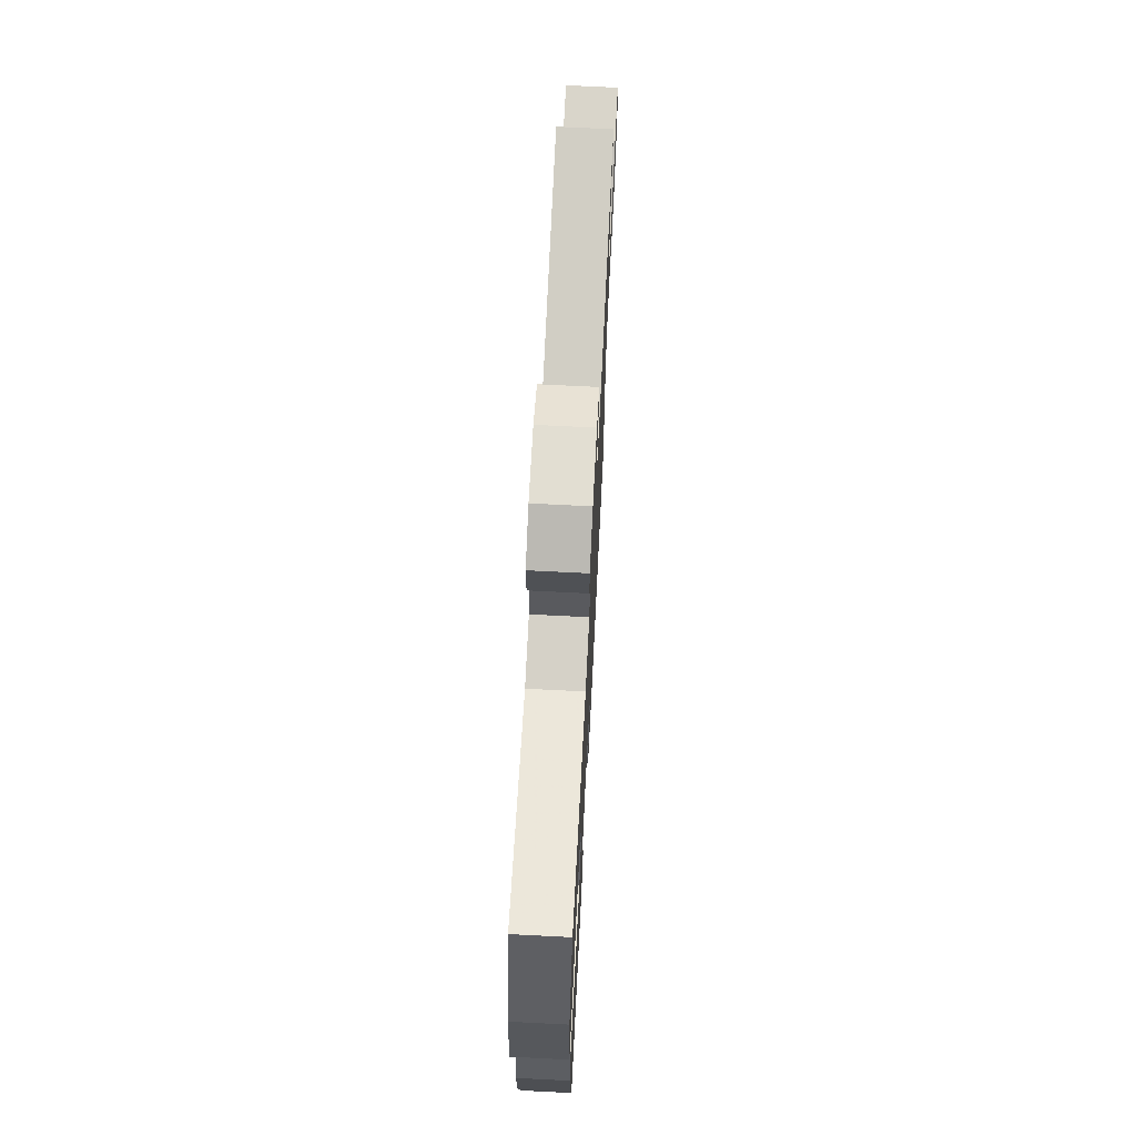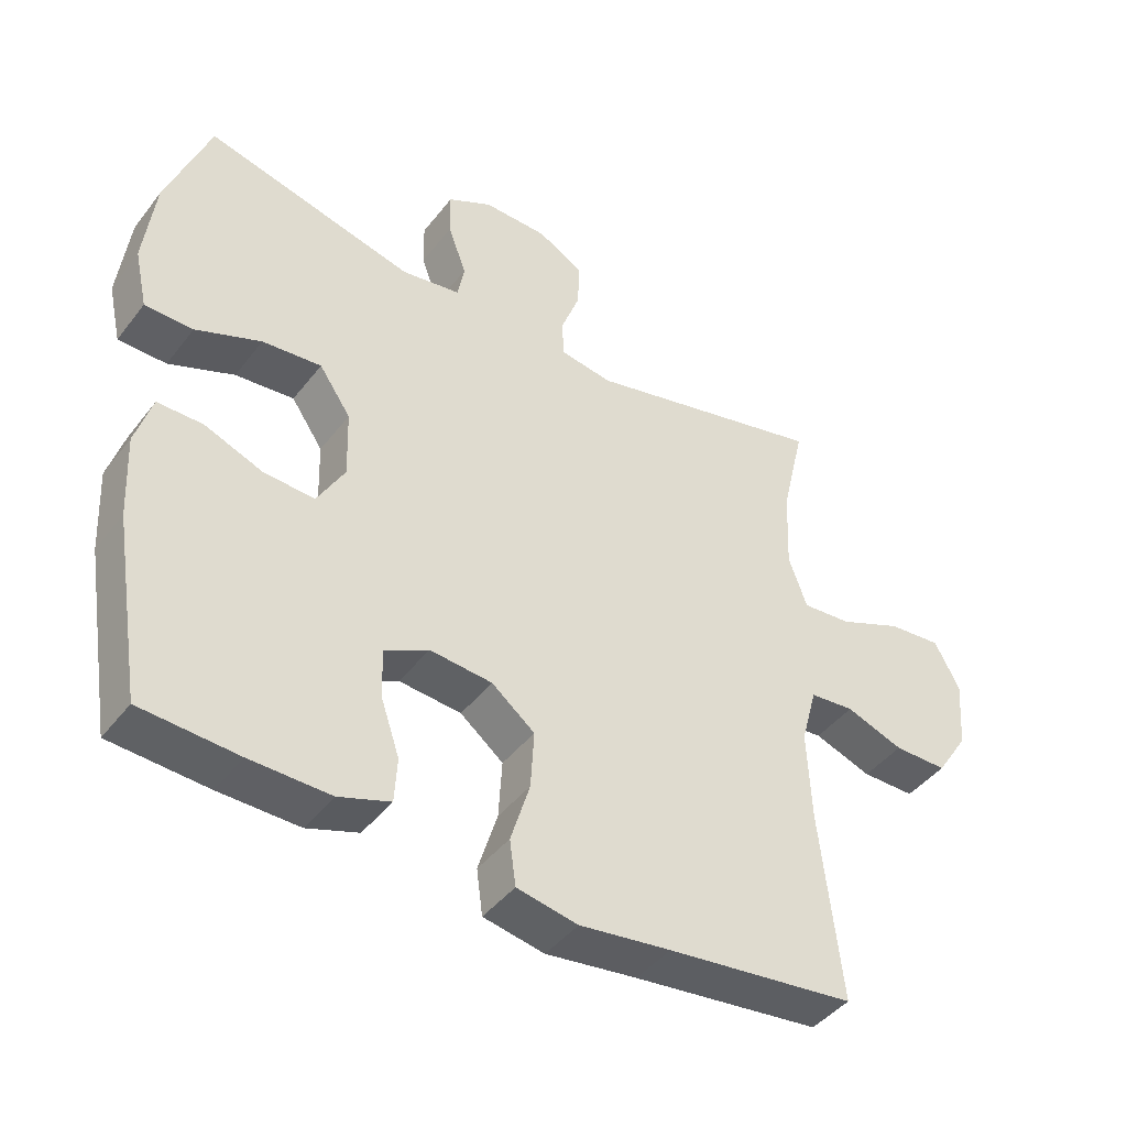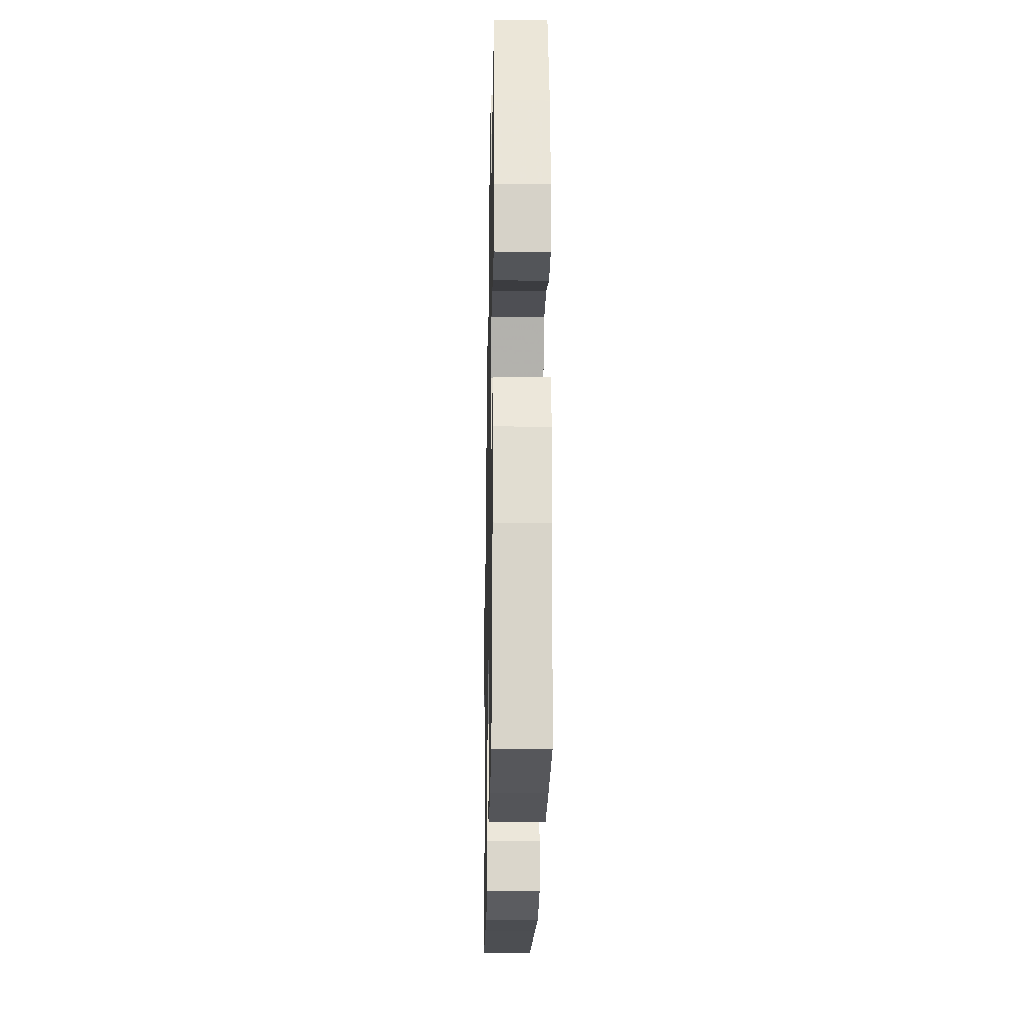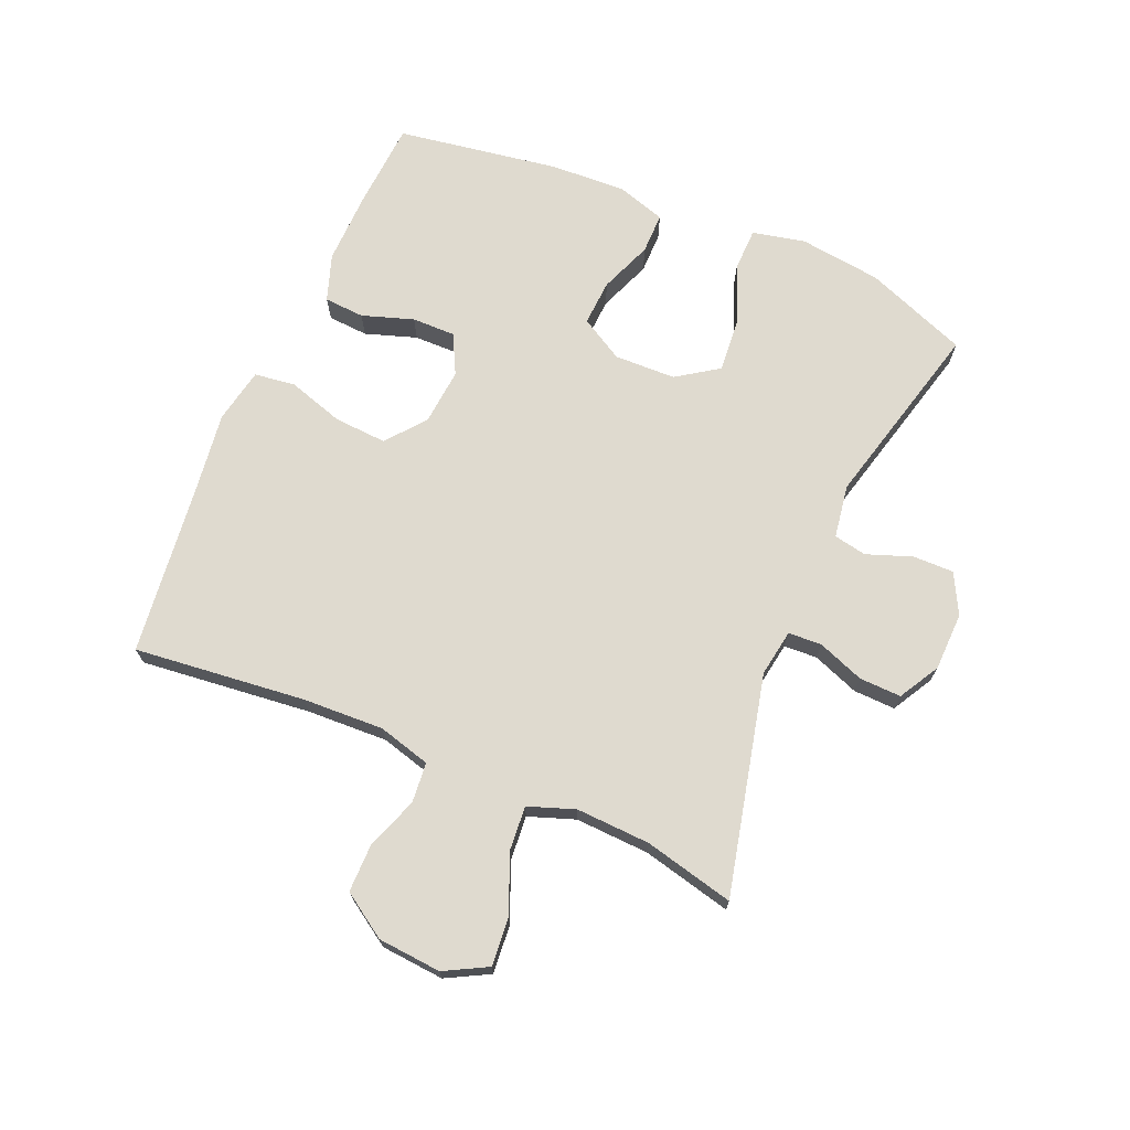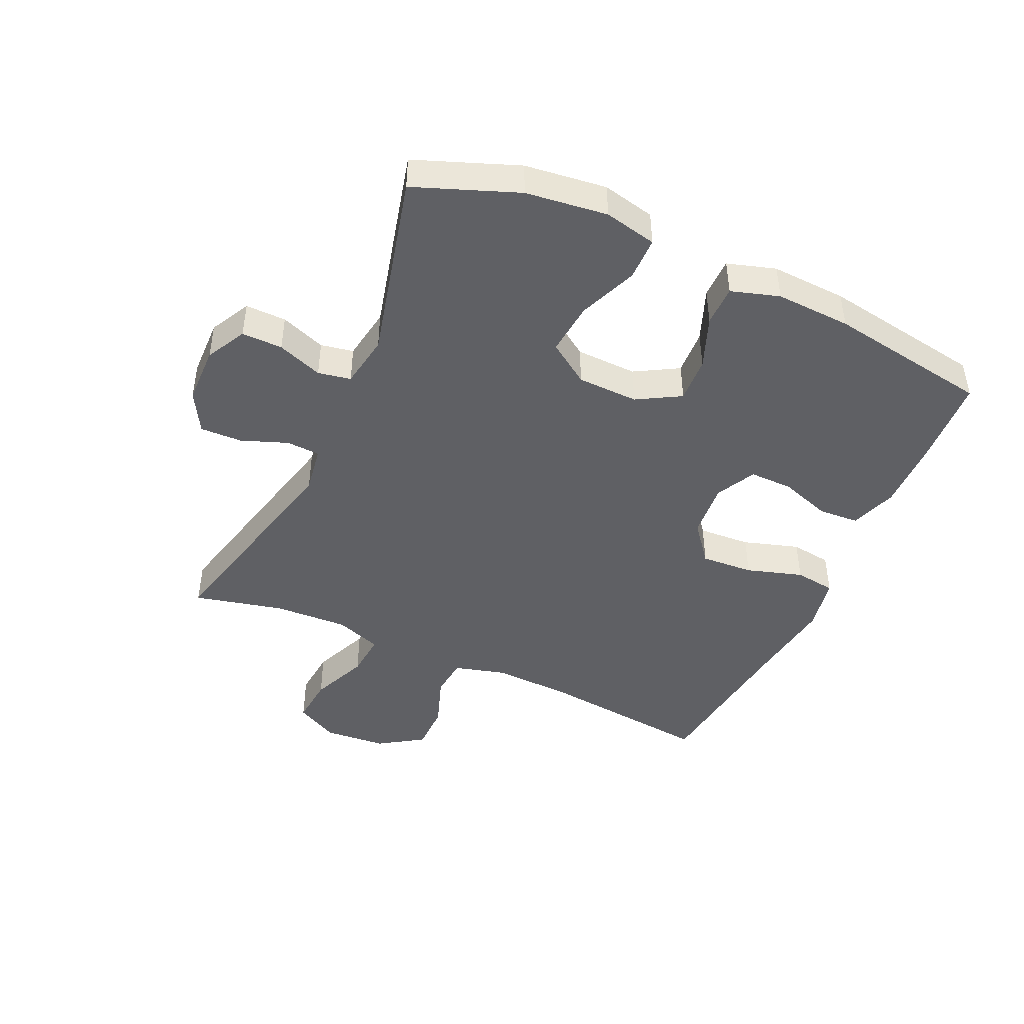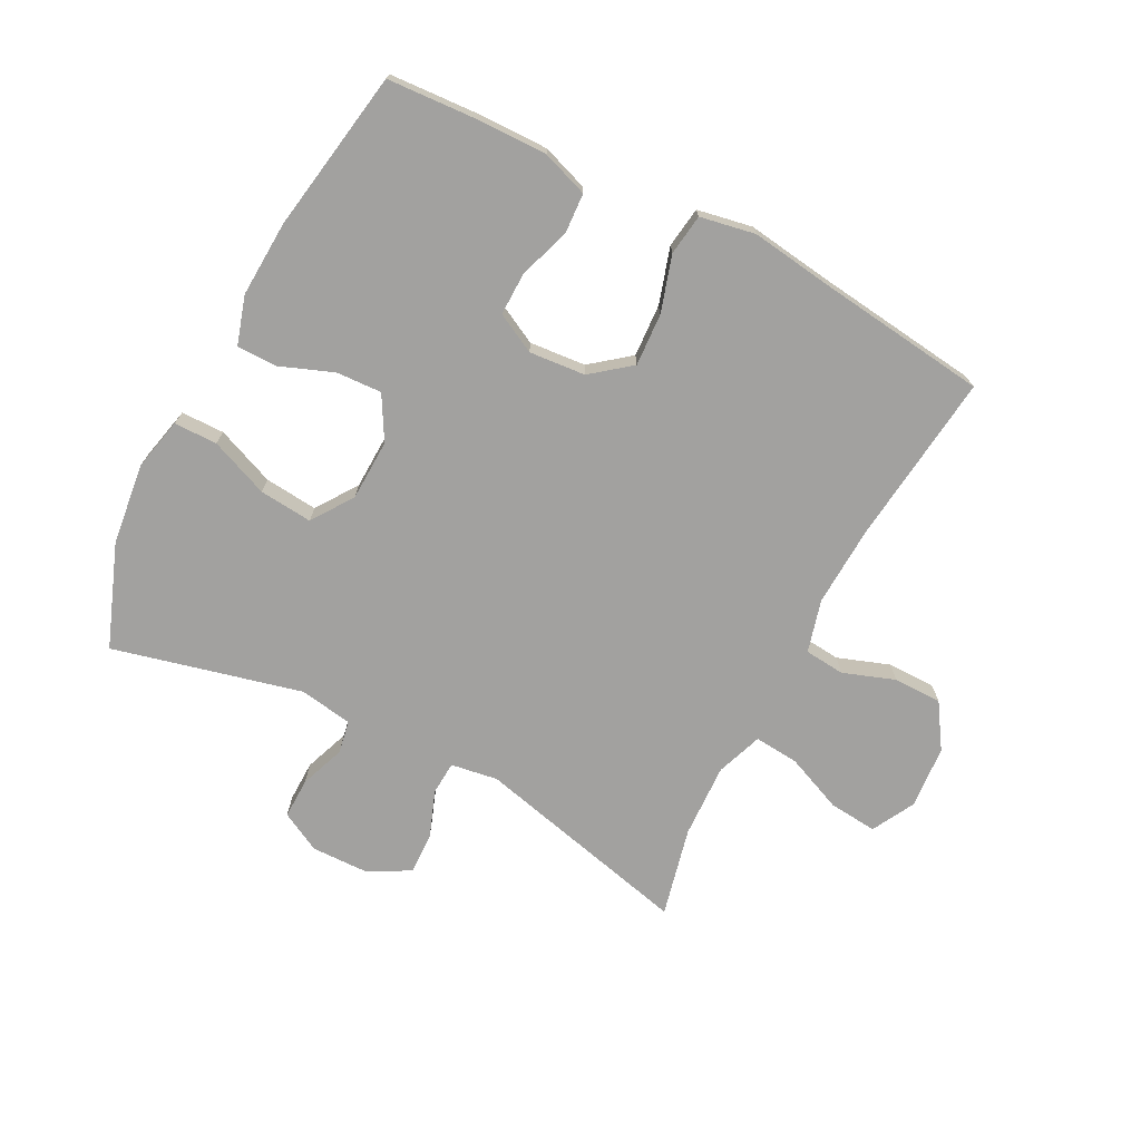
<metadata>
{"format":"obj","ext":"obj","renderer":"f3d","projection":"perspective","resolution":1024,"background":"white","views":[{"elev":69.3,"azim":92.9,"up":"+Z"},{"elev":-43.4,"azim":145.3,"up":"+Z"},{"elev":-23.7,"azim":88.9,"up":"+Z"},{"elev":70.7,"azim":-66.7,"up":"+Y"},{"elev":-44.9,"azim":65.6,"up":"+Y"},{"elev":-72.2,"azim":152.5,"up":"+Y"}]}
</metadata>
<code>
v -0.5 0.07 0.5
v -0.147 0.07 0.416
v -0.071 0.07 0.428
v -0.068 0.07 0.482
v -0.096 0.07 0.557
v -0.098 0.07 0.625
v -0.032 0.07 0.662
v 0.062 0.07 0.664
v 0.127 0.07 0.63
v 0.126 0.07 0.564
v 0.099 0.07 0.491
v 0.109 0.07 0.438
v 0.195 0.07 0.424
v 0.5 0.07 0.5
v 0.563 0.07 0.334
v 0.579 0.07 0.202
v 0.56 0.07 0.117
v 0.49 0.07 0.116
v 0.395 0.07 0.154
v 0.309 0.07 0.162
v 0.263 0.07 0.095
v 0.26 0.07 -0.004
v 0.3 0.07 -0.074
v 0.374 0.07 -0.07
v 0.459 0.07 -0.037
v 0.525 0.07 -0.037
v 0.549 0.07 -0.115
v 0.543 0.07 -0.237
v 0.5 0.07 -0.5
v 0.358 0.07 -0.509
v 0.241 0.07 -0.511
v 0.166 0.07 -0.485
v 0.162 0.07 -0.42
v 0.19 0.07 -0.337
v 0.191 0.07 -0.267
v 0.127 0.07 -0.234
v 0.036 0.07 -0.242
v -0.027 0.07 -0.292
v -0.022 0.07 -0.377
v 0.006 0.07 -0.468
v -0.003 0.07 -0.534
v -0.092 0.07 -0.551
v -0.225 0.07 -0.533
v -0.5 0.07 -0.5
v -0.469 0.07 -0.223
v -0.463 0.07 -0.092
v -0.486 0.07 -0.007
v -0.551 0.07 -0.001
v -0.635 0.07 -0.031
v -0.713 0.07 -0.031
v -0.76 0.07 0.041
v -0.768 0.07 0.143
v -0.731 0.07 0.212
v -0.653 0.07 0.205
v -0.56 0.07 0.166
v -0.488 0.07 0.16
v -0.461 0.07 0.235
v -0.466 0.07 0.355
v -0.5 0 0.5
v -0.147 0 0.416
v -0.071 0 0.428
v -0.068 0 0.482
v -0.096 0 0.557
v -0.098 0 0.625
v -0.032 0 0.662
v 0.062 0 0.664
v 0.127 0 0.63
v 0.126 0 0.564
v 0.099 0 0.491
v 0.109 0 0.438
v 0.195 0 0.424
v 0.5 0 0.5
v 0.563 0 0.334
v 0.579 0 0.202
v 0.56 0 0.117
v 0.49 0 0.116
v 0.395 0 0.154
v 0.309 0 0.162
v 0.263 0 0.095
v 0.26 0 -0.004
v 0.3 0 -0.074
v 0.374 0 -0.07
v 0.459 0 -0.037
v 0.525 0 -0.037
v 0.549 0 -0.115
v 0.543 0 -0.237
v 0.5 0 -0.5
v 0.358 0 -0.509
v 0.241 0 -0.511
v 0.166 0 -0.485
v 0.162 0 -0.42
v 0.19 0 -0.337
v 0.191 0 -0.267
v 0.127 0 -0.234
v 0.036 0 -0.242
v -0.027 0 -0.292
v -0.022 0 -0.377
v 0.006 0 -0.468
v -0.003 0 -0.534
v -0.092 0 -0.551
v -0.225 0 -0.533
v -0.5 0 -0.5
v -0.469 0 -0.223
v -0.463 0 -0.092
v -0.486 0 -0.007
v -0.551 0 -0.001
v -0.635 0 -0.031
v -0.713 0 -0.031
v -0.76 0 0.041
v -0.768 0 0.143
v -0.731 0 0.212
v -0.653 0 0.205
v -0.56 0 0.166
v -0.488 0 0.16
v -0.461 0 0.235
v -0.466 0 0.355
f 52 53 54 55
f 52 55 56
f 51 52 56
f 48 49 50 51
f 47 48 51 56
f 46 47 56 57
f 43 44 45
f 43 45 46
f 42 43 46 57
f 39 40 41 42
f 38 39 42 57
f 31 32 33 34
f 31 34 35
f 30 31 35
f 29 30 35
f 28 29 35
f 27 28 35 36
f 24 25 26 27
f 23 24 27 36
f 16 17 18 19
f 16 19 20
f 13 14 15 16
f 12 13 16 20
f 8 9 10 11
f 8 11 12
f 7 8 12
f 4 5 6 7
f 3 4 7 12
f 2 3 12 20
f 58 1 2 20
f 37 38 57 58
f 22 23 36 37
f 21 22 37 58
f 20 21 58
f 113 112 111 110
f 114 113 110
f 114 110 109
f 109 108 107 106
f 114 109 106 105
f 115 114 105 104
f 103 102 101
f 104 103 101
f 115 104 101 100
f 100 99 98 97
f 115 100 97 96
f 92 91 90 89
f 93 92 89
f 93 89 88
f 93 88 87
f 93 87 86
f 94 93 86 85
f 85 84 83 82
f 94 85 82 81
f 77 76 75 74
f 78 77 74
f 74 73 72 71
f 78 74 71 70
f 69 68 67 66
f 70 69 66
f 70 66 65
f 65 64 63 62
f 70 65 62 61
f 78 70 61 60
f 78 60 59 116
f 116 115 96 95
f 95 94 81 80
f 116 95 80 79
f 116 79 78
f 1 59 60 2
f 2 60 61 3
f 3 61 62 4
f 4 62 63 5
f 5 63 64 6
f 6 64 65 7
f 7 65 66 8
f 8 66 67 9
f 9 67 68 10
f 10 68 69 11
f 11 69 70 12
f 12 70 71 13
f 13 71 72 14
f 14 72 73 15
f 15 73 74 16
f 16 74 75 17
f 17 75 76 18
f 18 76 77 19
f 19 77 78 20
f 20 78 79 21
f 21 79 80 22
f 22 80 81 23
f 23 81 82 24
f 24 82 83 25
f 25 83 84 26
f 26 84 85 27
f 27 85 86 28
f 28 86 87 29
f 29 87 88 30
f 30 88 89 31
f 31 89 90 32
f 32 90 91 33
f 33 91 92 34
f 34 92 93 35
f 35 93 94 36
f 36 94 95 37
f 37 95 96 38
f 38 96 97 39
f 39 97 98 40
f 40 98 99 41
f 41 99 100 42
f 42 100 101 43
f 43 101 102 44
f 44 102 103 45
f 45 103 104 46
f 46 104 105 47
f 47 105 106 48
f 48 106 107 49
f 49 107 108 50
f 50 108 109 51
f 51 109 110 52
f 52 110 111 53
f 53 111 112 54
f 54 112 113 55
f 55 113 114 56
f 56 114 115 57
f 57 115 116 58
f 58 116 59 1

</code>
